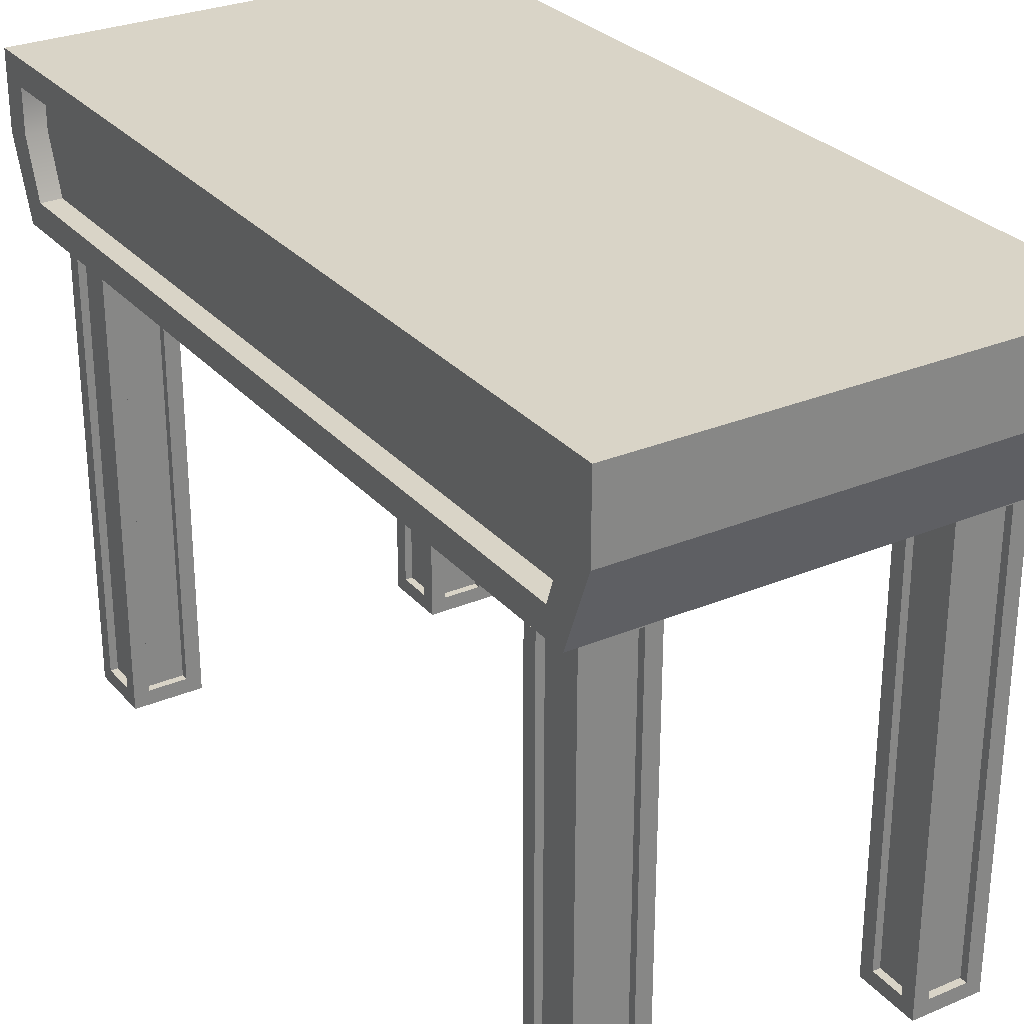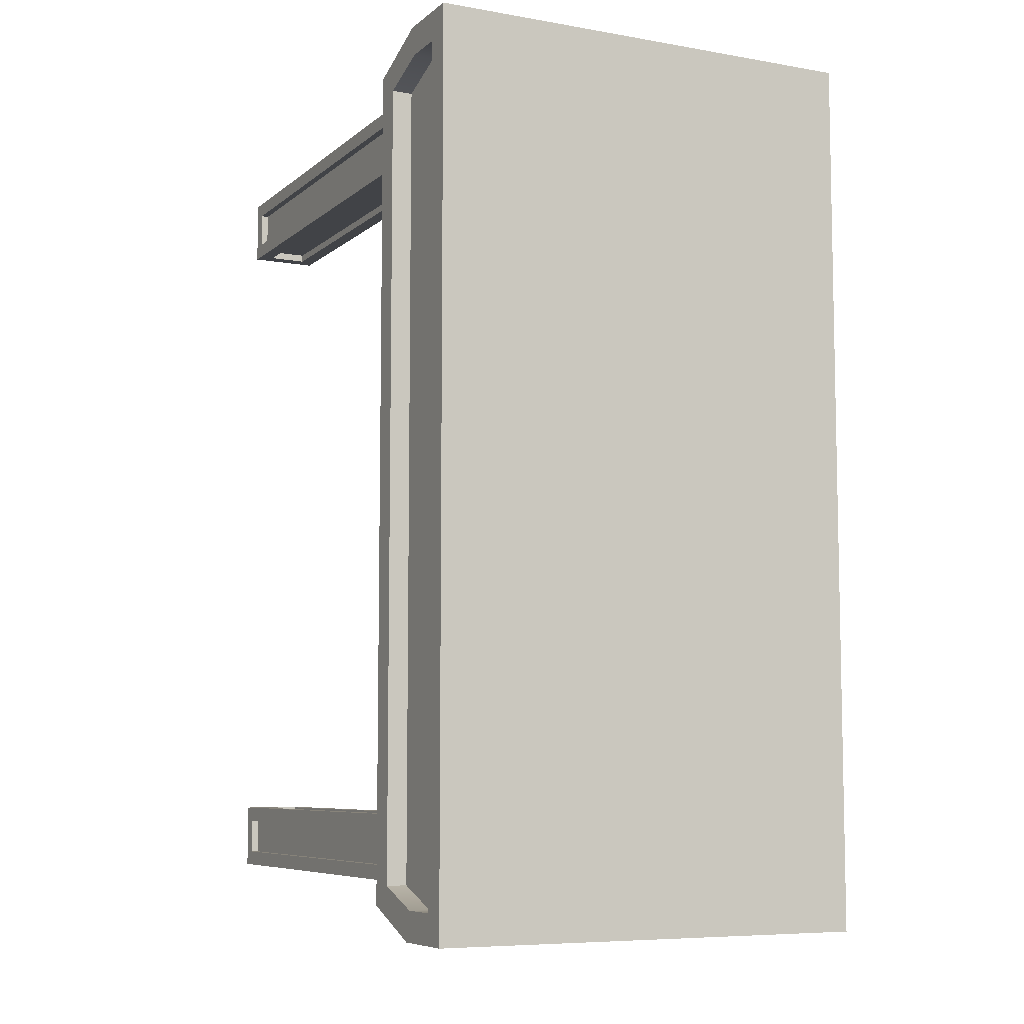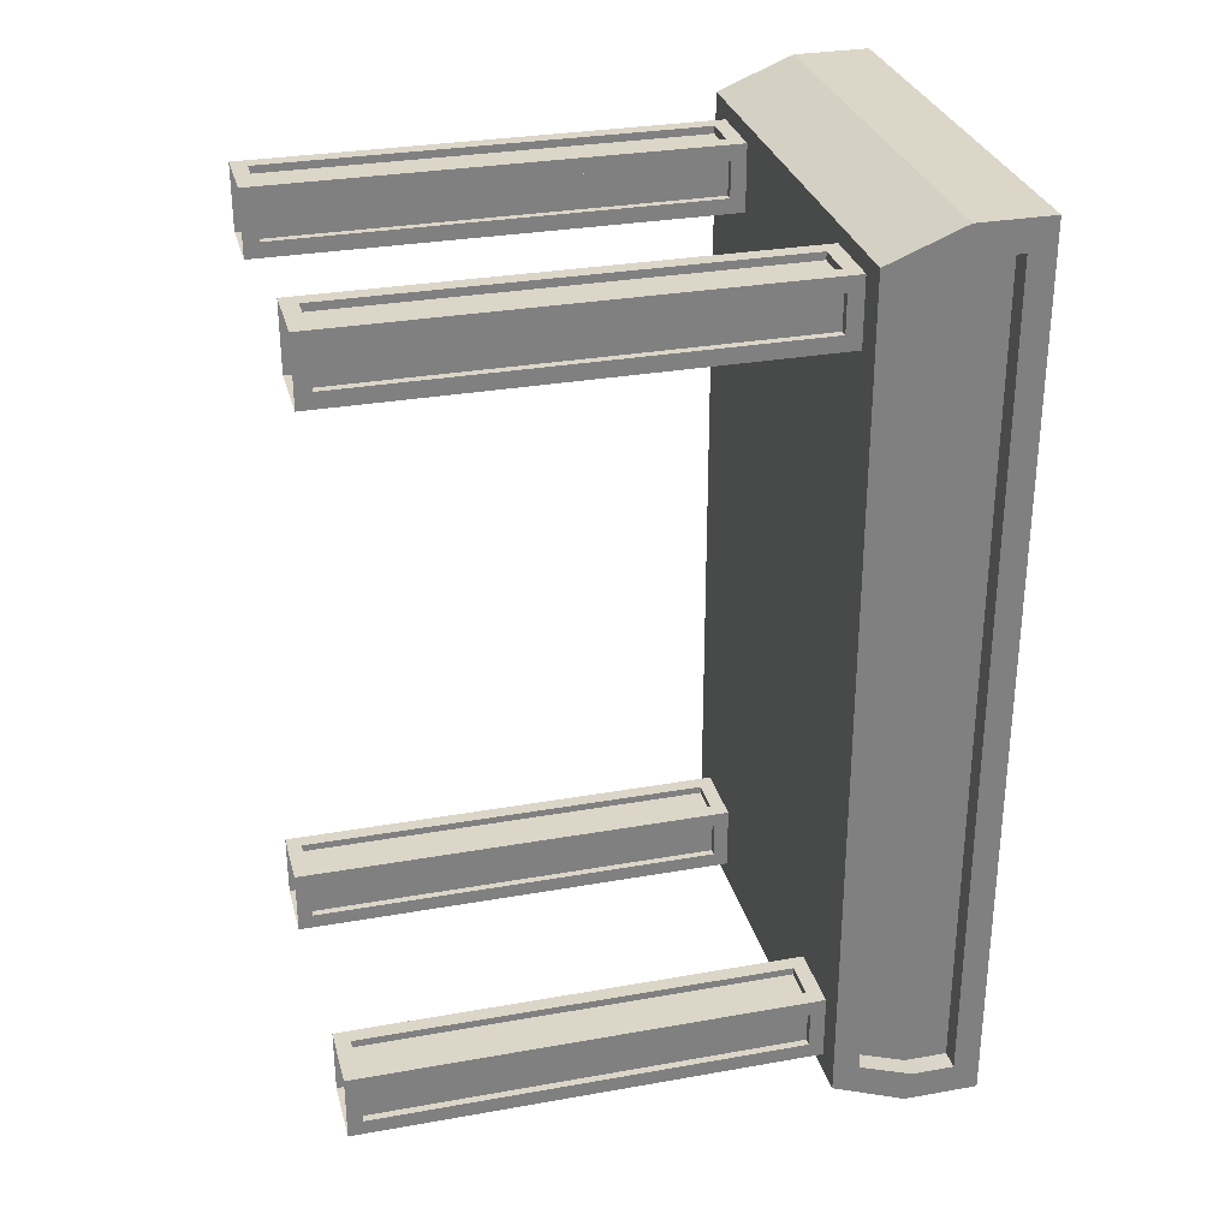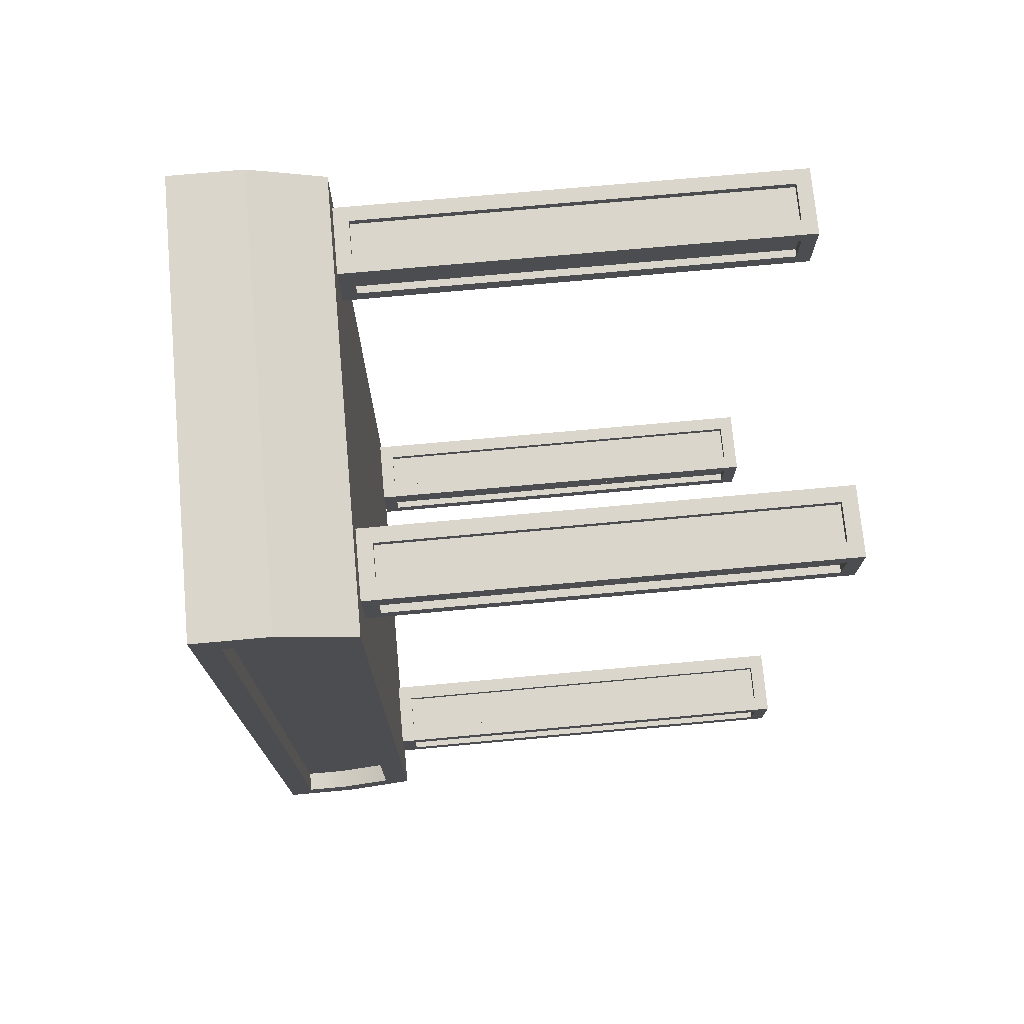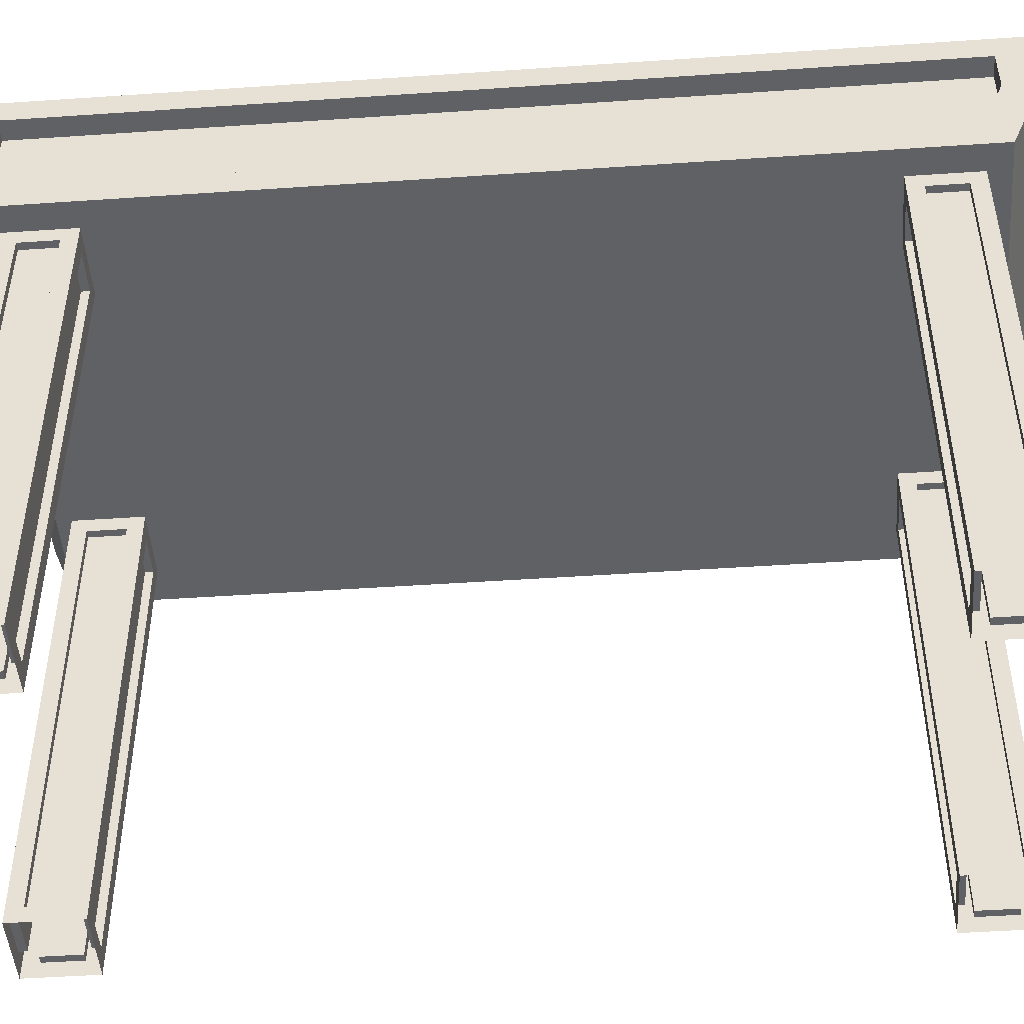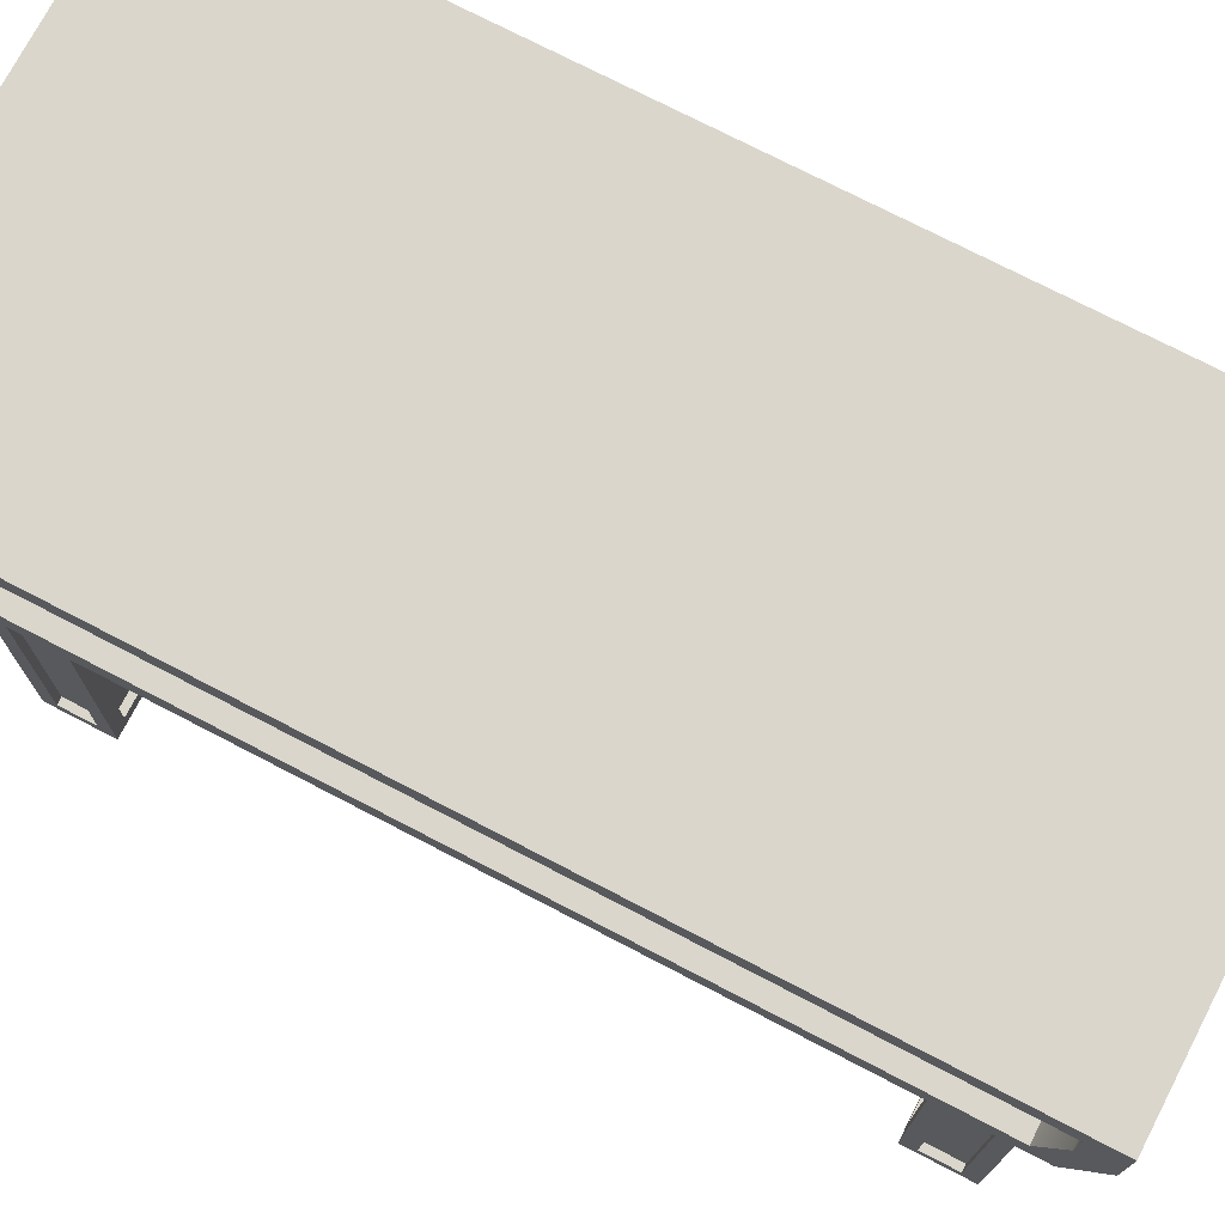
<metadata>
{"format":"obj","ext":"obj","renderer":"f3d","projection":"perspective","resolution":1024,"background":"white","views":[{"elev":28.6,"azim":147.8,"up":"+Y"},{"elev":-7.3,"azim":153.7,"up":"+Z"},{"elev":30.2,"azim":75.5,"up":"+Z"},{"elev":73.7,"azim":-95.2,"up":"+Z"},{"elev":-47.7,"azim":94.4,"up":"+Y"},{"elev":74.1,"azim":-62.5,"up":"+Y"}]}
</metadata>
<code>
g default
v -1.776 0.03157 2.695
v -1.319 0.03157 2.695
v -1.776 3.102 2.695
v -1.319 3.102 2.695
v -1.776 3.102 2.254
v -1.319 3.102 2.254
v -1.776 0.03157 2.254
v -1.319 0.03157 2.254
v -1.676 0.1316 2.695
v -1.419 0.1316 2.695
v -1.419 3.002 2.695
v -1.676 3.002 2.695
v -1.676 3.002 2.254
v -1.419 3.002 2.254
v -1.419 0.1316 2.254
v -1.676 0.1316 2.254
v -1.319 0.1316 2.354
v -1.319 0.1316 2.595
v -1.319 3.002 2.354
v -1.319 3.002 2.595
v -1.776 0.1316 2.354
v -1.776 0.1316 2.595
v -1.776 3.002 2.595
v -1.776 3.002 2.354
v -1.676 0.1316 2.645
v -1.419 0.1316 2.645
v -1.419 3.002 2.645
v -1.676 3.002 2.645
v -1.676 3.002 2.304
v -1.419 3.002 2.304
v -1.419 0.1316 2.304
v -1.676 0.1316 2.304
v -1.369 0.1316 2.354
v -1.369 0.1316 2.595
v -1.369 3.002 2.354
v -1.369 3.002 2.595
v -1.726 0.1316 2.354
v -1.726 0.1316 2.595
v -1.726 3.002 2.595
v -1.726 3.002 2.354
v 0.3595 0.03157 -2.213
v 0.8165 0.03157 -2.213
v 0.3595 3.102 -2.213
v 0.8165 3.102 -2.213
v 0.3595 3.102 -2.654
v 0.8165 3.102 -2.654
v 0.3595 0.03157 -2.654
v 0.8165 0.03157 -2.654
v 0.4595 0.1316 -2.213
v 0.7165 0.1316 -2.213
v 0.7165 3.002 -2.213
v 0.4595 3.002 -2.213
v 0.4595 3.002 -2.654
v 0.7165 3.002 -2.654
v 0.7165 0.1316 -2.654
v 0.4595 0.1316 -2.654
v 0.8165 0.1316 -2.554
v 0.8165 0.1316 -2.313
v 0.8165 3.002 -2.554
v 0.8165 3.002 -2.313
v 0.3595 0.1316 -2.554
v 0.3595 0.1316 -2.313
v 0.3595 3.002 -2.313
v 0.3595 3.002 -2.554
v 0.4595 0.1316 -2.263
v 0.7165 0.1316 -2.263
v 0.7165 3.002 -2.263
v 0.4595 3.002 -2.263
v 0.4595 3.002 -2.604
v 0.7165 3.002 -2.604
v 0.7165 0.1316 -2.604
v 0.4595 0.1316 -2.604
v 0.7665 0.1316 -2.554
v 0.7665 0.1316 -2.313
v 0.7665 3.002 -2.554
v 0.7665 3.002 -2.313
v 0.4095 0.1316 -2.554
v 0.4095 0.1316 -2.313
v 0.4095 3.002 -2.313
v 0.4095 3.002 -2.554
v -1.776 0.03157 -2.213
v -1.319 0.03157 -2.213
v -1.776 3.102 -2.213
v -1.319 3.102 -2.213
v -1.776 3.102 -2.654
v -1.319 3.102 -2.654
v -1.776 0.03157 -2.654
v -1.319 0.03157 -2.654
v -1.676 0.1316 -2.213
v -1.419 0.1316 -2.213
v -1.419 3.002 -2.213
v -1.676 3.002 -2.213
v -1.676 3.002 -2.654
v -1.419 3.002 -2.654
v -1.419 0.1316 -2.654
v -1.676 0.1316 -2.654
v -1.319 0.1316 -2.554
v -1.319 0.1316 -2.313
v -1.319 3.002 -2.554
v -1.319 3.002 -2.313
v -1.776 0.1316 -2.554
v -1.776 0.1316 -2.313
v -1.776 3.002 -2.313
v -1.776 3.002 -2.554
v -1.676 0.1316 -2.263
v -1.419 0.1316 -2.263
v -1.419 3.002 -2.263
v -1.676 3.002 -2.263
v -1.676 3.002 -2.604
v -1.419 3.002 -2.604
v -1.419 0.1316 -2.604
v -1.676 0.1316 -2.604
v -1.369 0.1316 -2.554
v -1.369 0.1316 -2.313
v -1.369 3.002 -2.554
v -1.369 3.002 -2.313
v -1.726 0.1316 -2.554
v -1.726 0.1316 -2.313
v -1.726 3.002 -2.313
v -1.726 3.002 -2.554
v 0.3595 0.03157 2.695
v 0.8165 0.03157 2.695
v 0.3595 3.102 2.695
v 0.8165 3.102 2.695
v 0.3595 3.102 2.254
v 0.8165 3.102 2.254
v 0.3595 0.03157 2.254
v 0.8165 0.03157 2.254
v 0.4595 0.1316 2.695
v 0.7165 0.1316 2.695
v 0.7165 3.002 2.695
v 0.4595 3.002 2.695
v 0.4595 3.002 2.254
v 0.7165 3.002 2.254
v 0.7165 0.1316 2.254
v 0.4595 0.1316 2.254
v 0.8165 0.1316 2.354
v 0.8165 0.1316 2.595
v 0.8165 3.002 2.354
v 0.8165 3.002 2.595
v 0.3595 0.1316 2.354
v 0.3595 0.1316 2.595
v 0.3595 3.002 2.595
v 0.3595 3.002 2.354
v 0.4595 0.1316 2.645
v 0.7165 0.1316 2.645
v 0.7165 3.002 2.645
v 0.4595 3.002 2.645
v 0.4595 3.002 2.304
v 0.7165 3.002 2.304
v 0.7165 0.1316 2.304
v 0.4595 0.1316 2.304
v 0.7665 0.1316 2.354
v 0.7665 0.1316 2.595
v 0.7665 3.002 2.354
v 0.7665 3.002 2.595
v 0.4095 0.1316 2.354
v 0.4095 0.1316 2.595
v 0.4095 3.002 2.595
v 0.4095 3.002 2.354
v -2.017 3.112 2.794
v 0.9875 3.112 2.794
v -2.017 4.112 2.993
v 0.9875 4.112 2.993
v -2.017 3.112 -2.797
v -2.017 4.112 -2.996
v 0.9875 4.112 -2.996
v 0.9875 3.112 -2.797
v -2.017 3.612 2.993
v 0.9875 3.612 2.993
v 0.9875 3.612 -2.996
v -2.017 3.612 -2.996
v -2.017 3.654 -2.796
v -2.017 3.939 -2.796
v -2.017 3.654 2.793
v -2.017 3.939 2.793
v -2.017 3.286 -2.661
v -2.017 3.286 2.658
v 0.9875 3.654 2.793
v 0.9875 3.654 -2.796
v 0.9875 3.939 -2.796
v 0.9875 3.939 2.793
v 0.9875 3.286 -2.661
v 0.9875 3.286 2.658
v -1.88 3.654 -2.796
v -1.88 3.939 -2.796
v -1.88 3.654 2.793
v -1.88 3.939 2.793
v -1.88 3.286 -2.661
v -1.88 3.286 2.658
v 0.8501 3.654 2.793
v 0.8501 3.654 -2.796
v 0.8501 3.939 -2.796
v 0.8501 3.939 2.793
v 0.8501 3.286 -2.661
v 0.8501 3.286 2.658
g Leg5
f 25 26 27 28
f 29 30 31 32
f 34 33 35 36
f 37 38 39 40
f 1 2 10 9
f 2 4 11 10
f 4 3 12 11
f 3 1 9 12
f 5 6 14 13
f 6 8 15 14
f 8 7 16 15
f 7 5 13 16
f 2 8 17 18
f 8 6 19 17
f 6 4 20 19
f 4 2 18 20
f 7 1 22 21
f 1 3 23 22
f 3 5 24 23
f 5 7 21 24
f 9 10 26 25
f 10 11 27 26
f 11 12 28 27
f 12 9 25 28
f 13 14 30 29
f 14 15 31 30
f 15 16 32 31
f 16 13 29 32
f 18 17 33 34
f 17 19 35 33
f 19 20 36 35
f 20 18 34 36
f 21 22 38 37
f 22 23 39 38
f 23 24 40 39
f 24 21 37 40
f 65 66 67 68
f 69 70 71 72
f 74 73 75 76
f 77 78 79 80
f 41 42 50 49
f 42 44 51 50
f 44 43 52 51
f 43 41 49 52
f 45 46 54 53
f 46 48 55 54
f 48 47 56 55
f 47 45 53 56
f 42 48 57 58
f 48 46 59 57
f 46 44 60 59
f 44 42 58 60
f 47 41 62 61
f 41 43 63 62
f 43 45 64 63
f 45 47 61 64
f 49 50 66 65
f 50 51 67 66
f 51 52 68 67
f 52 49 65 68
f 53 54 70 69
f 54 55 71 70
f 55 56 72 71
f 56 53 69 72
f 58 57 73 74
f 57 59 75 73
f 59 60 76 75
f 60 58 74 76
f 61 62 78 77
f 62 63 79 78
f 63 64 80 79
f 64 61 77 80
f 105 106 107 108
f 109 110 111 112
f 114 113 115 116
f 117 118 119 120
f 81 82 90 89
f 82 84 91 90
f 84 83 92 91
f 83 81 89 92
f 85 86 94 93
f 86 88 95 94
f 88 87 96 95
f 87 85 93 96
f 82 88 97 98
f 88 86 99 97
f 86 84 100 99
f 84 82 98 100
f 87 81 102 101
f 81 83 103 102
f 83 85 104 103
f 85 87 101 104
f 89 90 106 105
f 90 91 107 106
f 91 92 108 107
f 92 89 105 108
f 93 94 110 109
f 94 95 111 110
f 95 96 112 111
f 96 93 109 112
f 98 97 113 114
f 97 99 115 113
f 99 100 116 115
f 100 98 114 116
f 101 102 118 117
f 102 103 119 118
f 103 104 120 119
f 104 101 117 120
f 145 146 147 148
f 149 150 151 152
f 154 153 155 156
f 157 158 159 160
f 121 122 130 129
f 122 124 131 130
f 124 123 132 131
f 123 121 129 132
f 125 126 134 133
f 126 128 135 134
f 128 127 136 135
f 127 125 133 136
f 122 128 137 138
f 128 126 139 137
f 126 124 140 139
f 124 122 138 140
f 127 121 142 141
f 121 123 143 142
f 123 125 144 143
f 125 127 141 144
f 129 130 146 145
f 130 131 147 146
f 131 132 148 147
f 132 129 145 148
f 133 134 150 149
f 134 135 151 150
f 135 136 152 151
f 136 133 149 152
f 138 137 153 154
f 137 139 155 153
f 139 140 156 155
f 140 138 154 156
f 141 142 158 157
f 142 143 159 158
f 143 144 160 159
f 144 141 157 160
f 169 170 164 163
f 186 185 187 188
f 163 164 167 166
f 191 192 193 194
f 171 172 166 167
f 161 165 168 162
f 161 162 170 169
f 196 195 192 191
f 165 172 171 168
f 187 185 189 190
f 166 172 173 174
f 169 163 176 175
f 163 166 174 176
f 172 165 177 173
f 165 161 178 177
f 161 169 175 178
f 171 167 181 180
f 167 164 182 181
f 164 170 179 182
f 162 168 183 184
f 168 171 180 183
f 170 162 184 179
f 174 173 185 186
f 175 176 188 187
f 176 174 186 188
f 173 177 189 185
f 177 178 190 189
f 178 175 187 190
f 180 181 193 192
f 181 182 194 193
f 182 179 191 194
f 184 183 195 196
f 183 180 192 195
f 179 184 196 191

</code>
